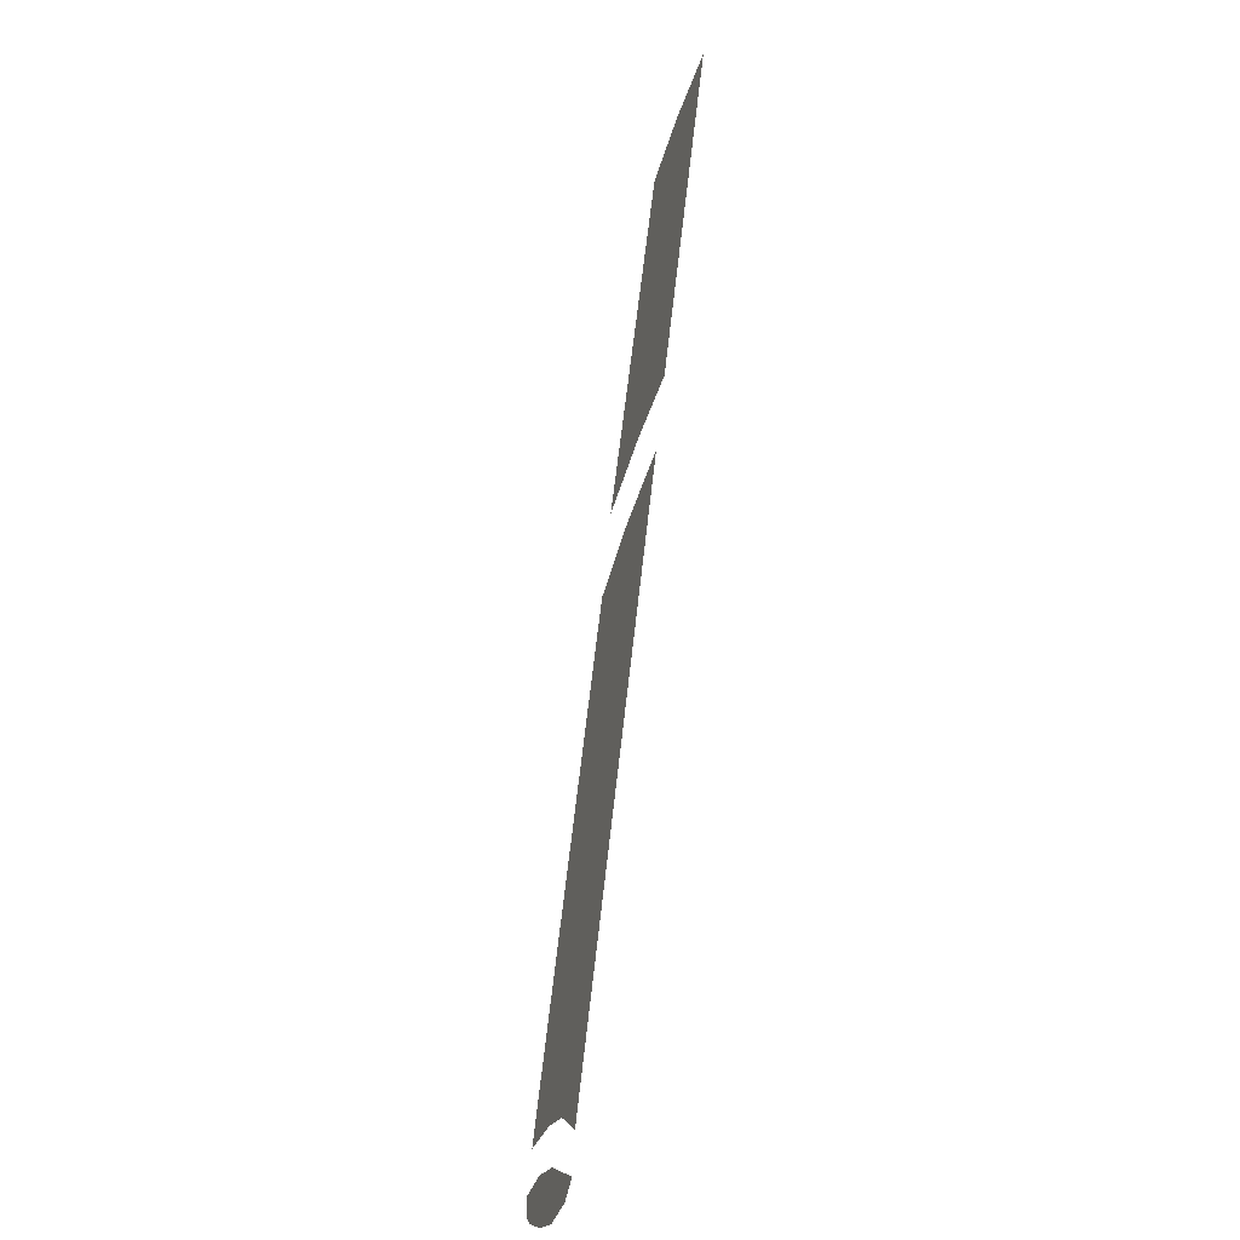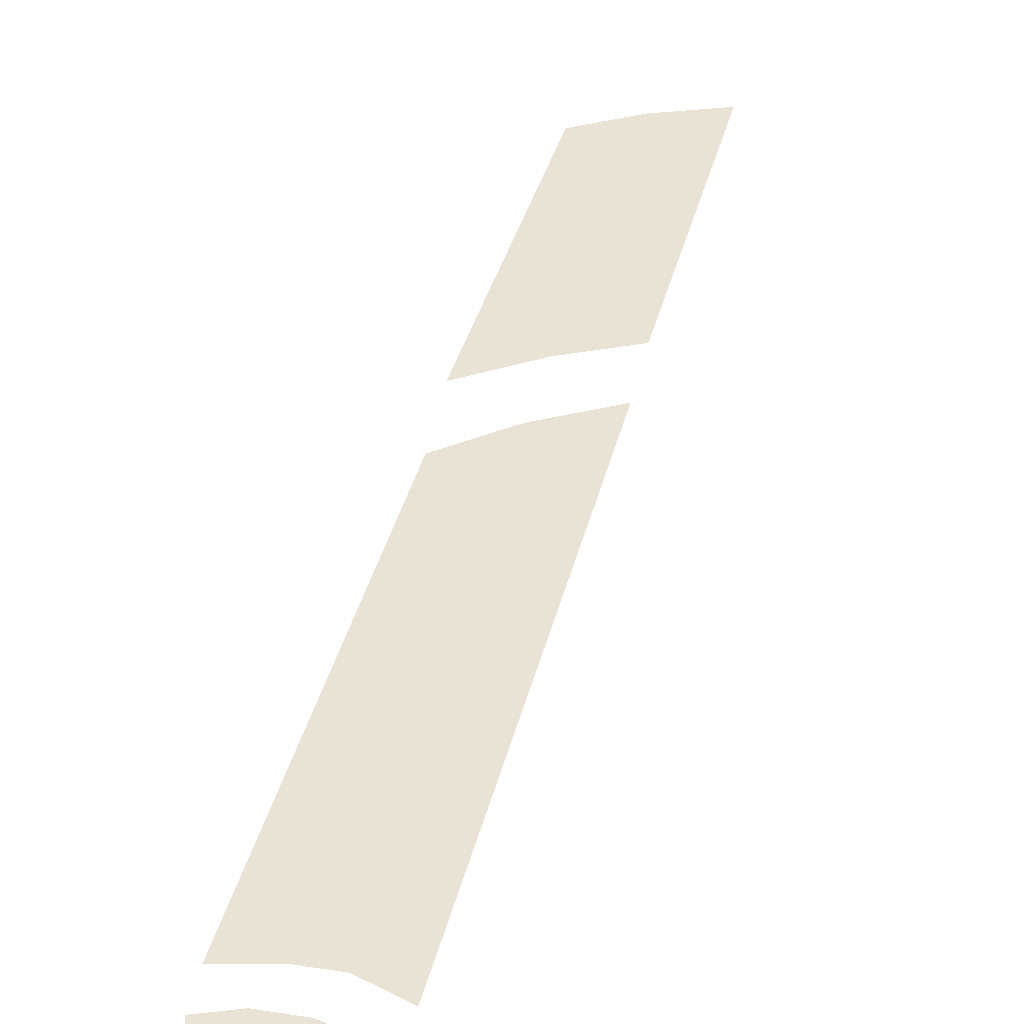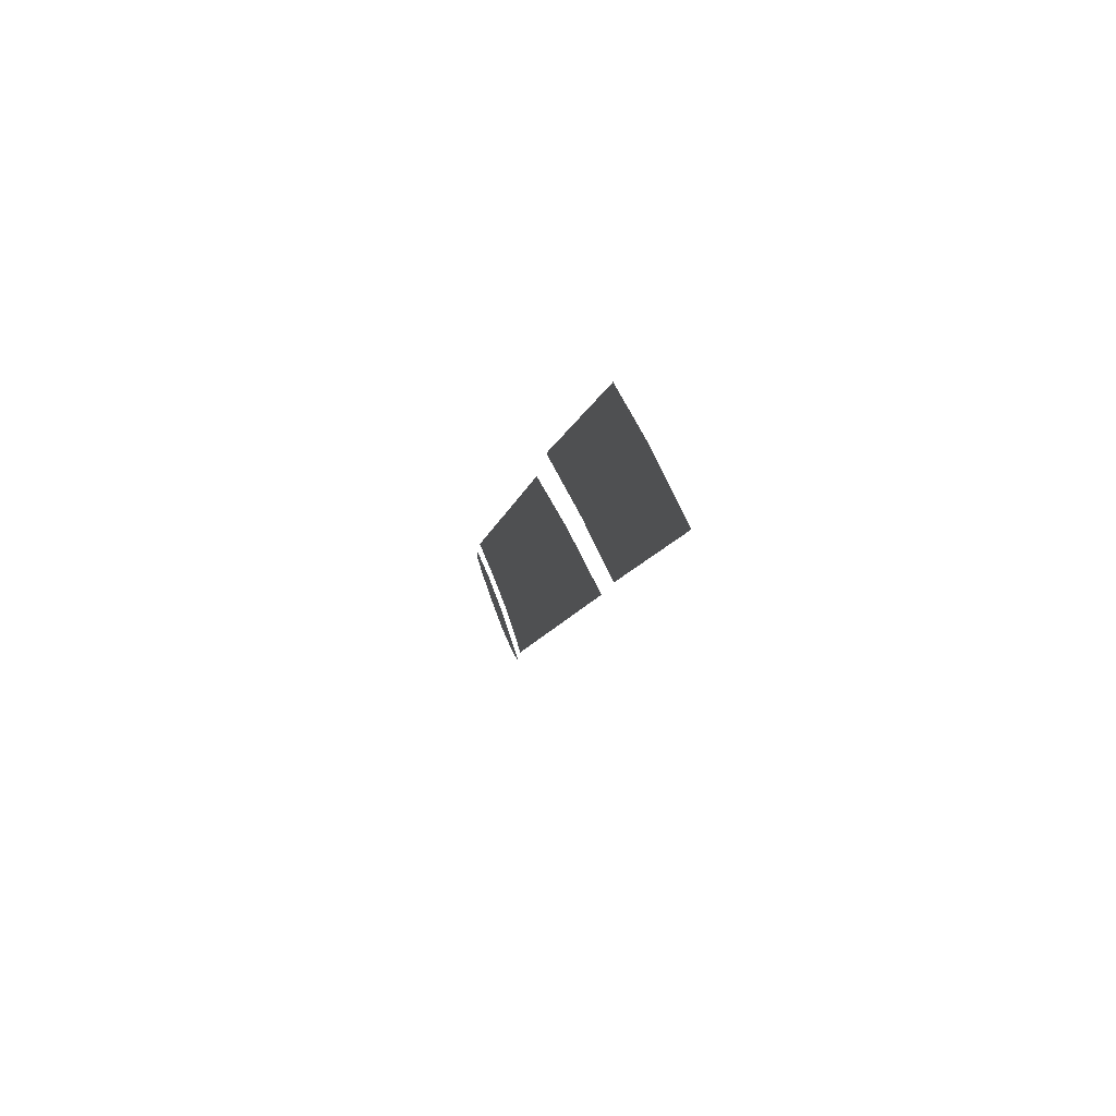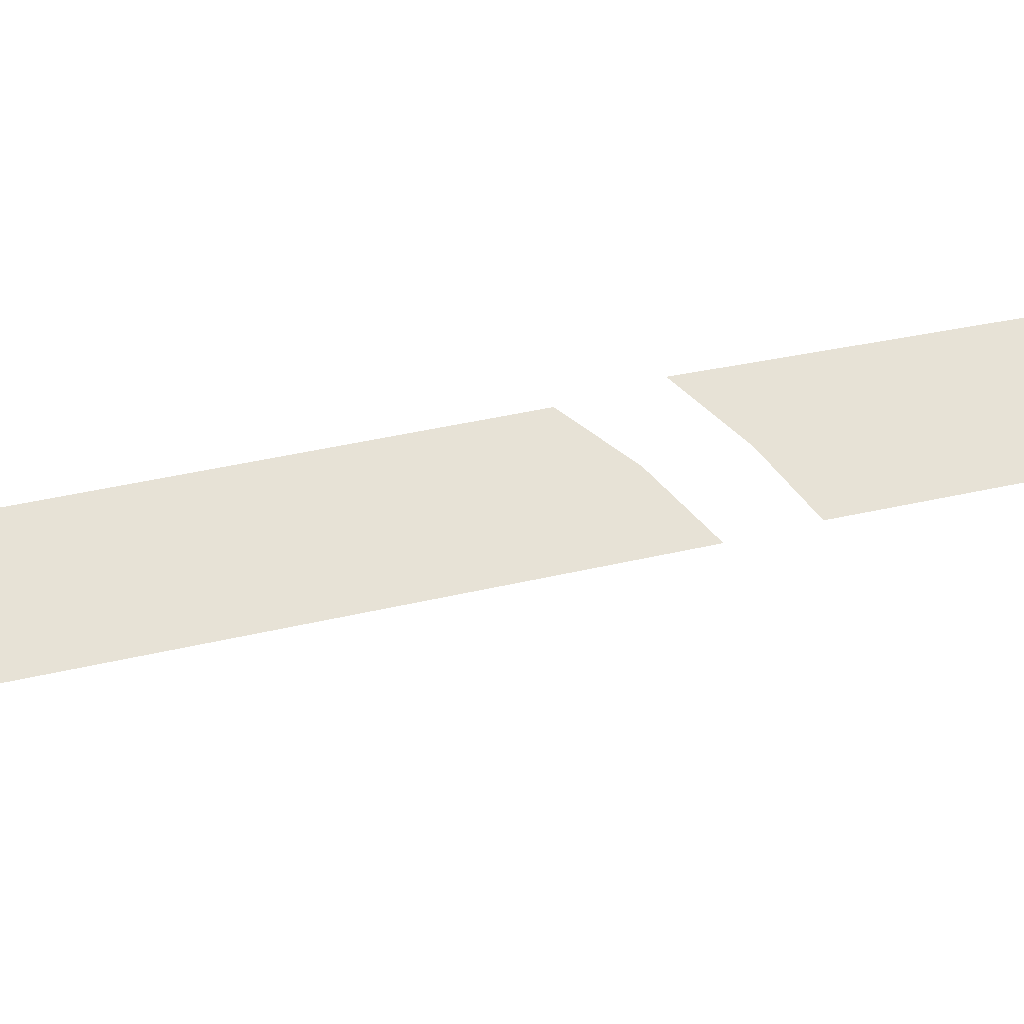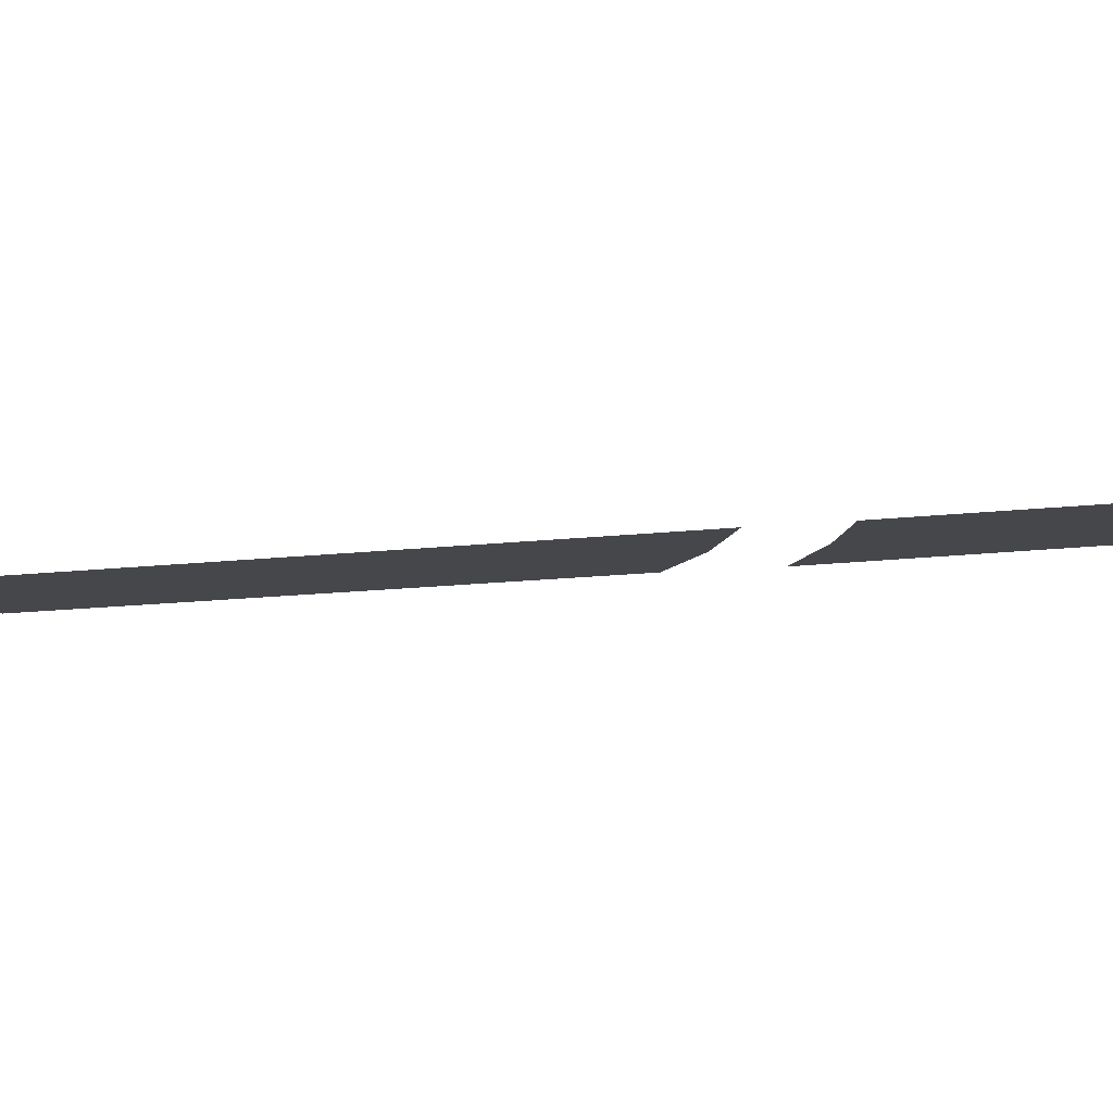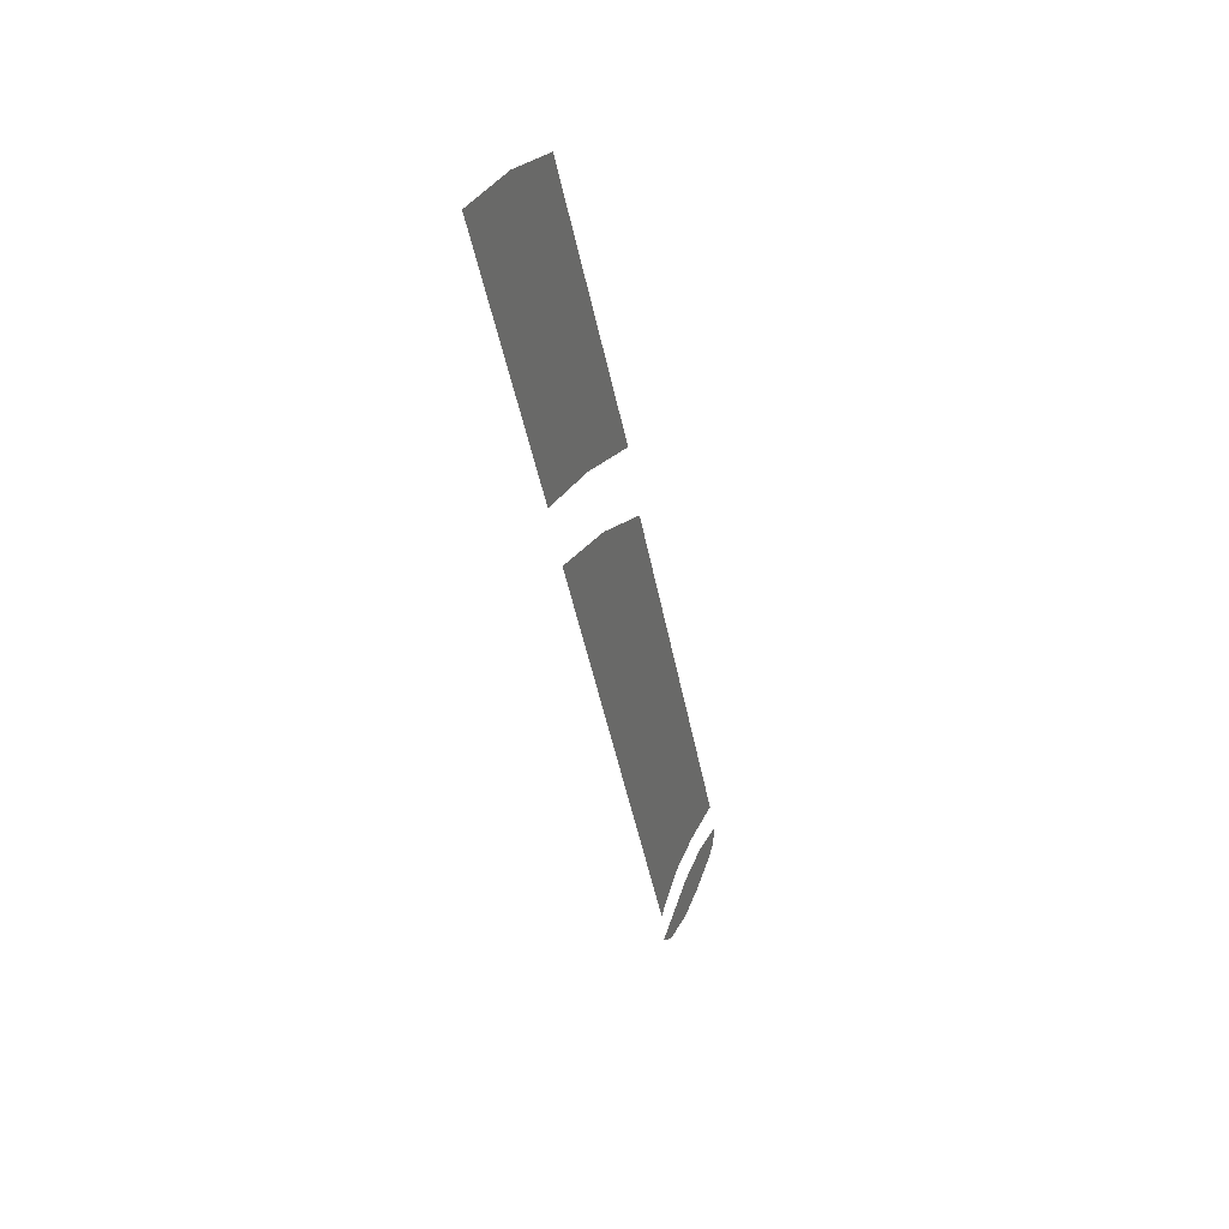
<metadata>
{"format":"obj","ext":"obj","renderer":"f3d","projection":"perspective","resolution":1024,"background":"white","views":[{"elev":-41.5,"azim":72.3,"up":"+Y"},{"elev":41.1,"azim":-7.8,"up":"+Z"},{"elev":62.0,"azim":67.8,"up":"+Y"},{"elev":63.5,"azim":56.0,"up":"+Z"},{"elev":-10.7,"azim":87.0,"up":"+Z"},{"elev":33.5,"azim":114.3,"up":"+Y"}]}
</metadata>
<code>
v -1.188 0.9375 -1
v -1.225 0.9125 -1
v -1.3 0.9125 -1
v -1.225 0.9625 -1
v -1.225 0.9625 -1
v -1.3 0.9125 -1
v -1.363 0.9375 -1
v -1.3 1.012 -1
v -1.3 1.012 -1
v -1.363 0.9375 -1
v -1.425 0.975 -1
v -1.375 1.038 -1
v -1.375 1.038 -1
v -1.425 0.975 -1
v -1.45 1 -1
v -1.45 1.038 -1
v -1.325 1.1 -1
v -1.425 1.113 -1
v -1.05 2.025 -1
v -0.9 2.075 -1
v -1.25 1.075 -1
v -1.325 1.1 -1
v -0.9 2.075 -1
v -0.7375 2.1 -1
v -1.175 1.012 -1
v -1.25 1.075 -1
v -0.7375 2.1 -1
v -0.8375 2.225 -1
v -1 2.188 -1
v -0.725 2.825 -1
v -0.5875 2.85 -1
v -0.6875 2.237 -1
v -0.8375 2.225 -1
v -0.5875 2.85 -1
v -0.4375 2.85 -1
g mesh7067277
f 1 2 3
f 3 4 1
f 5 6 7
f 7 8 5
f 9 10 11
f 11 12 9
f 13 14 15
f 15 16 13
f 17 18 19
f 19 20 17
f 21 22 23
f 23 24 21
f 25 26 27
f 28 29 30
f 30 31 28
f 32 33 34
f 34 35 32

</code>
